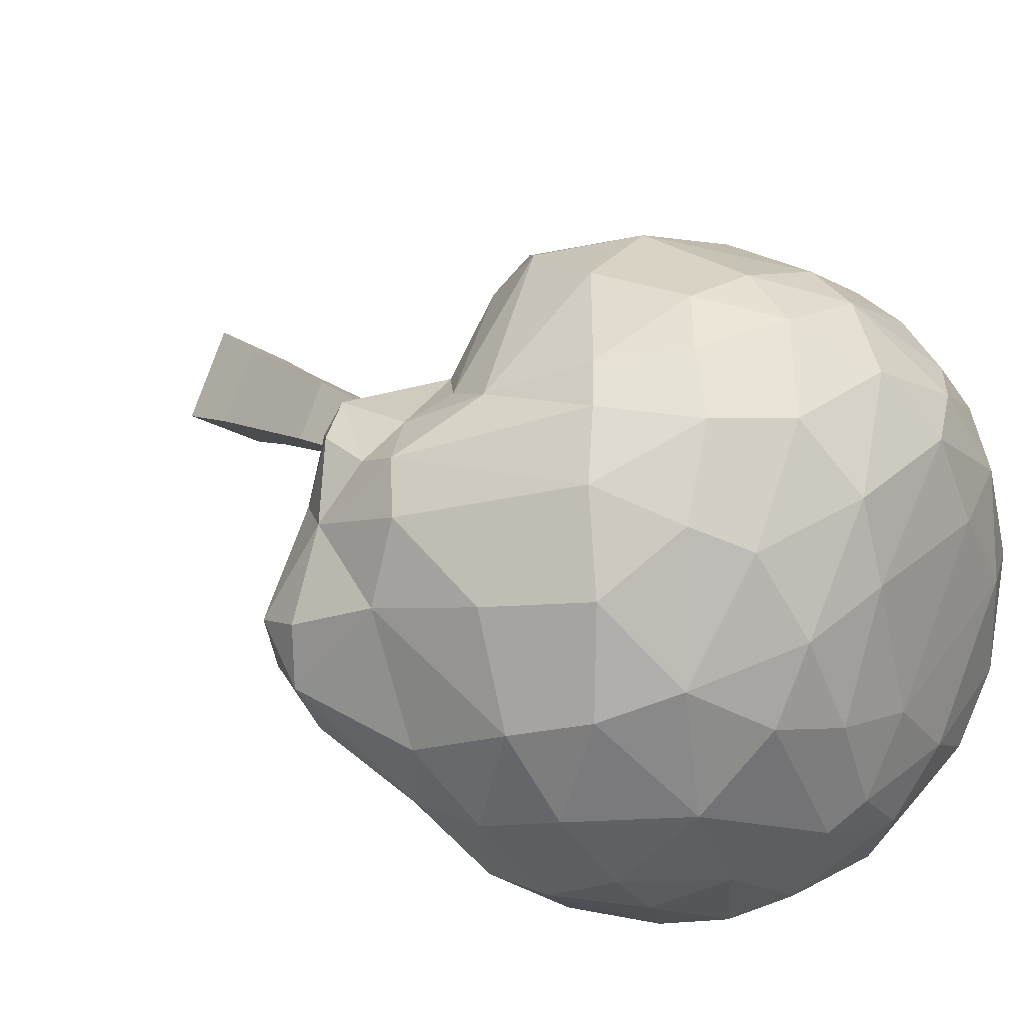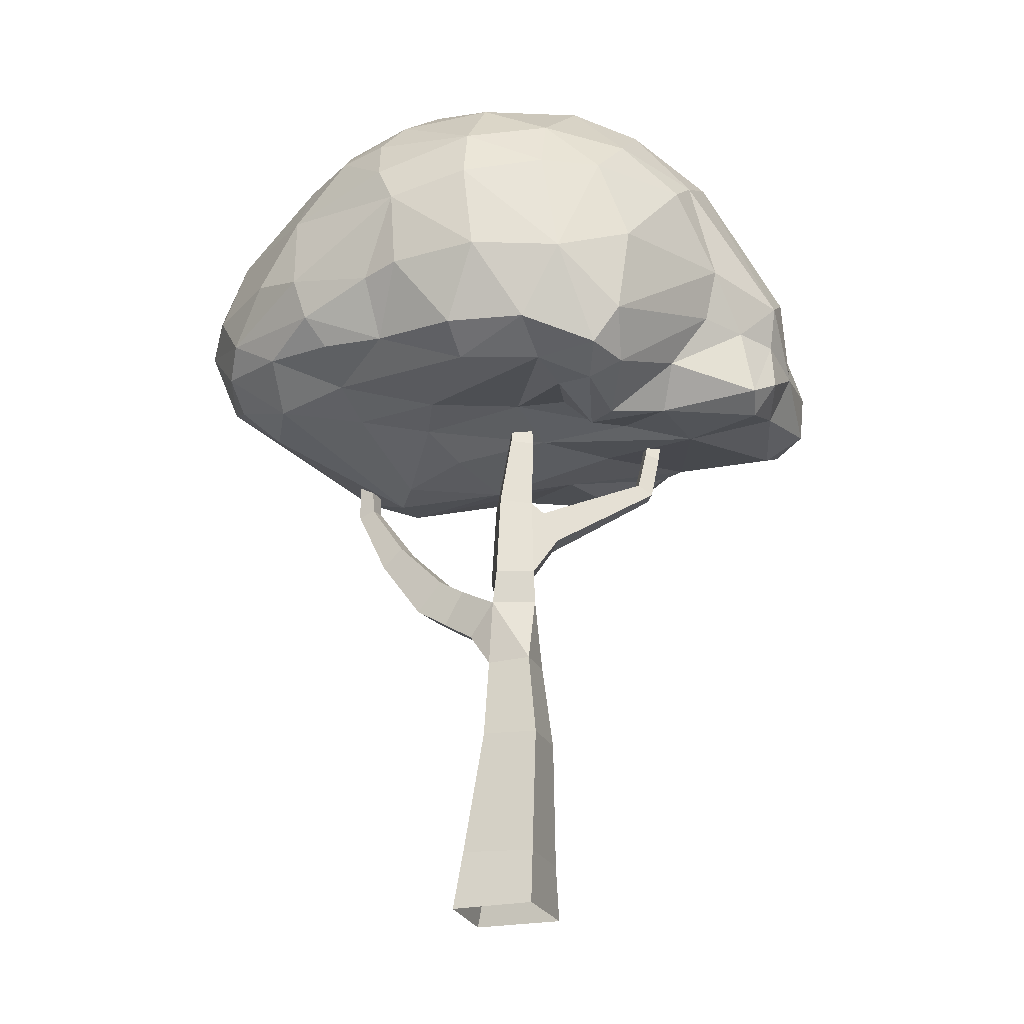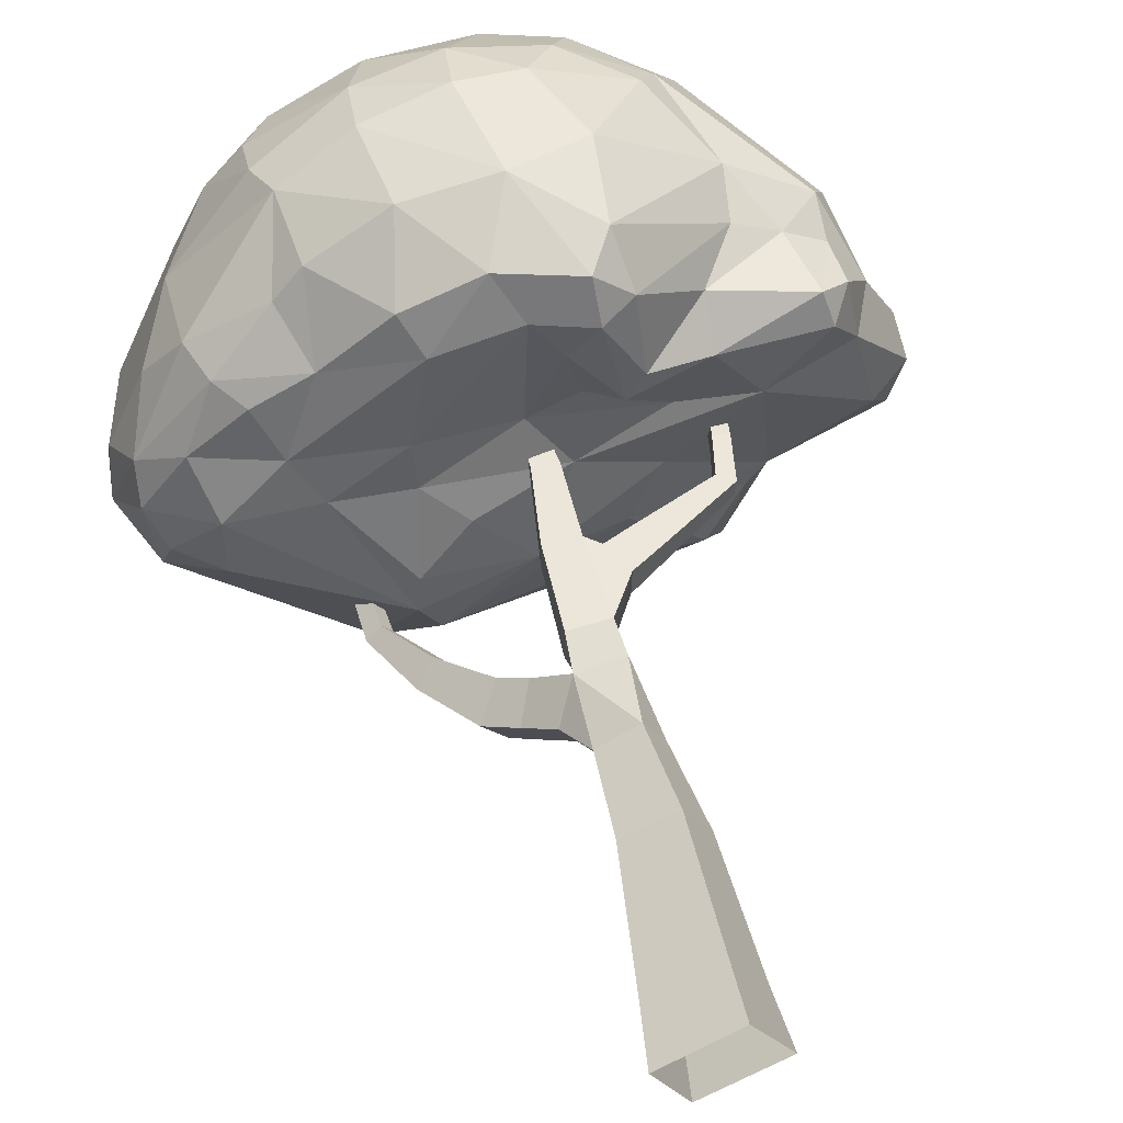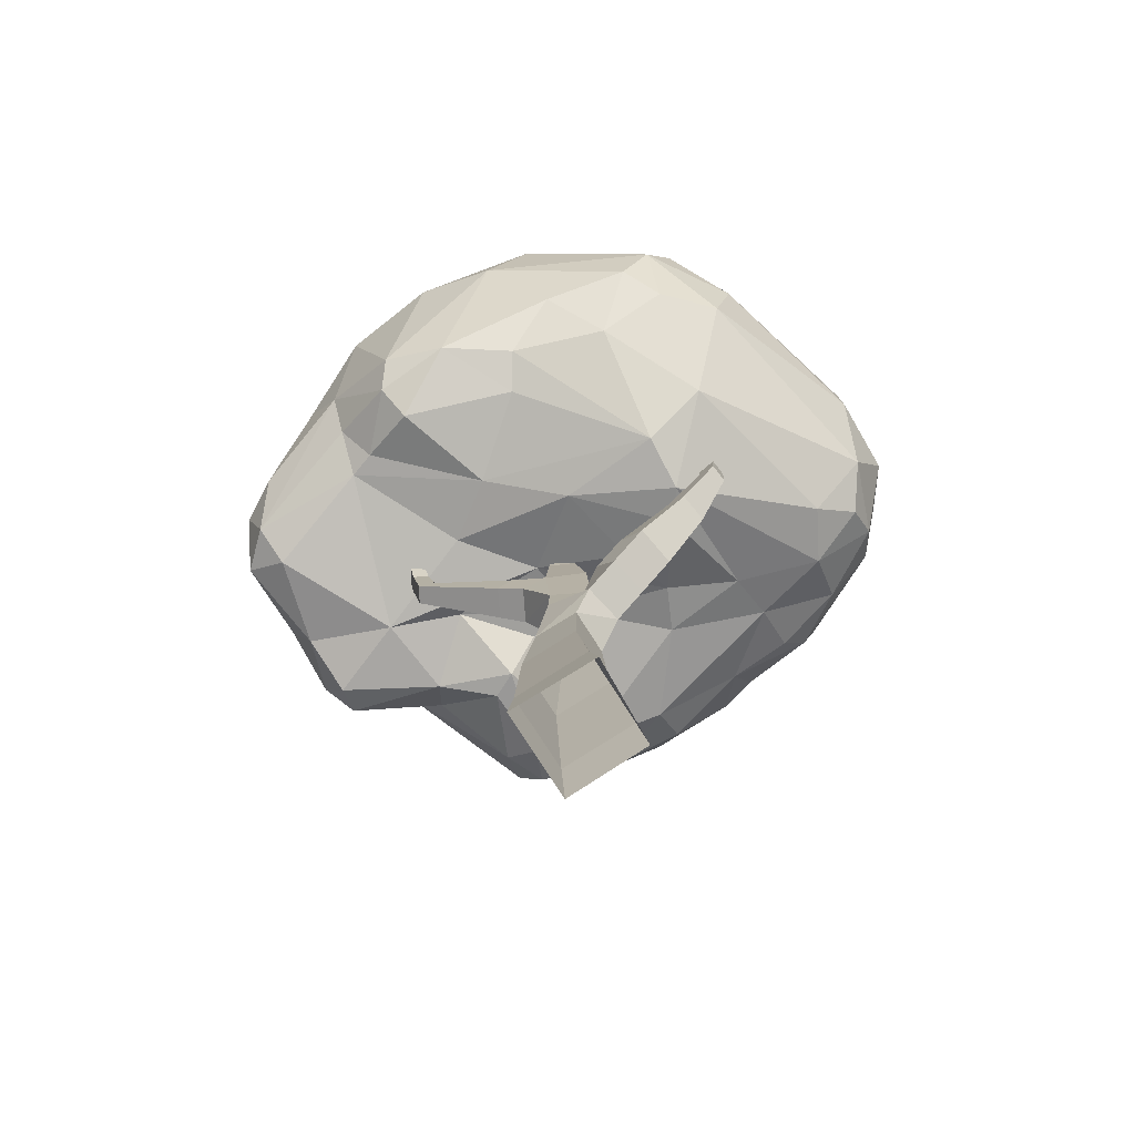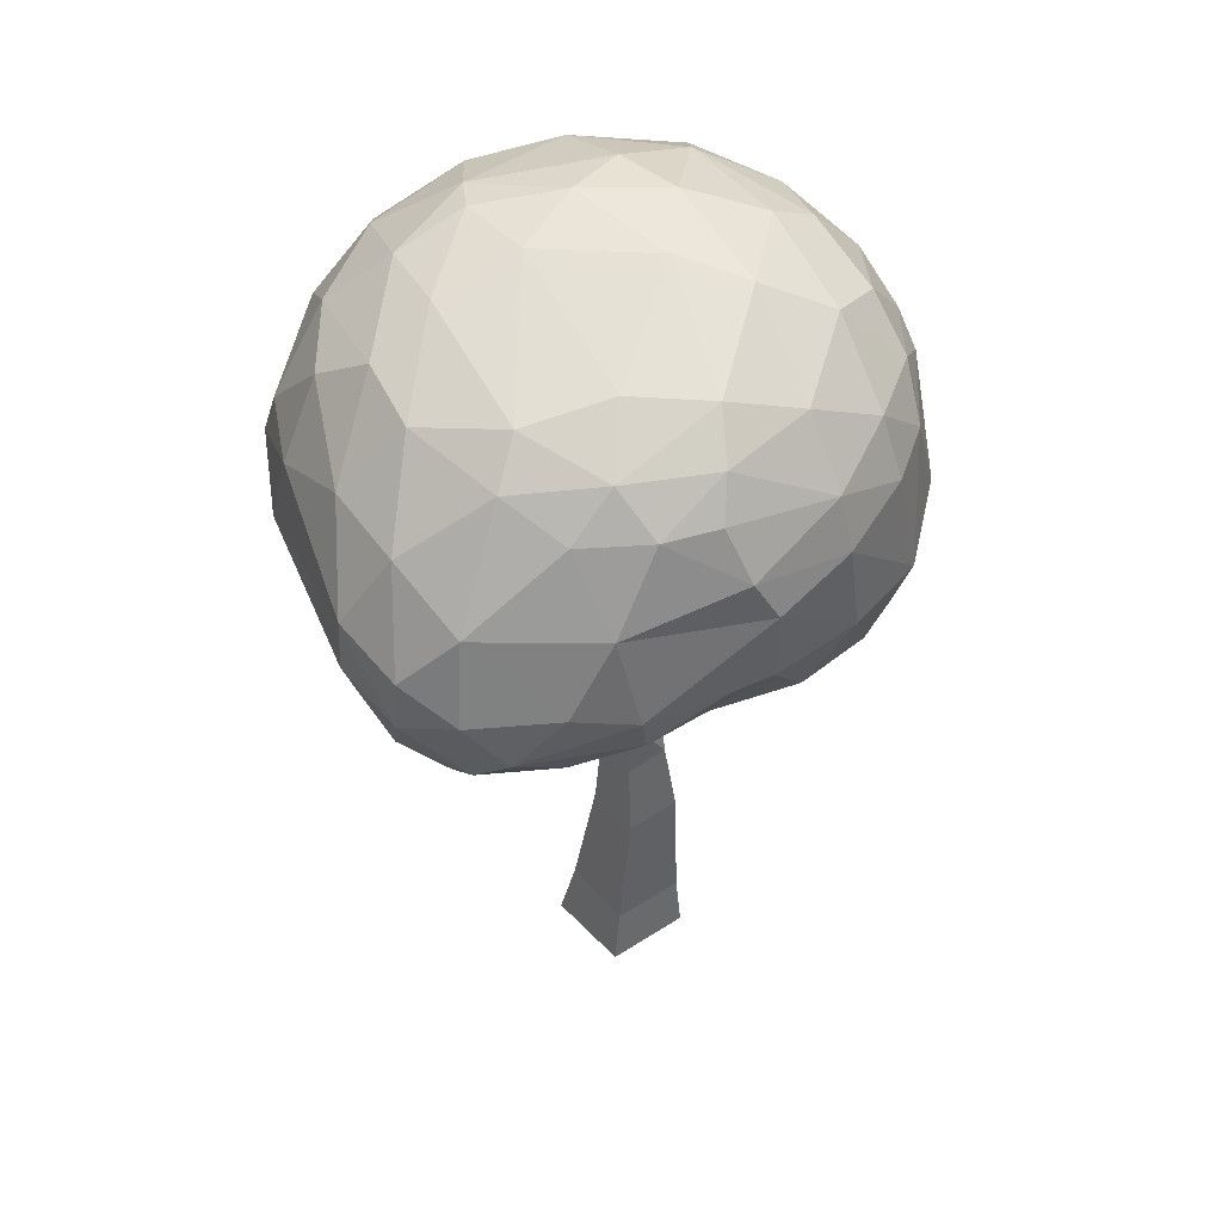
<metadata>
{"format":"obj","ext":"obj","renderer":"f3d","projection":"perspective","resolution":1024,"background":"white","views":[{"elev":17.6,"azim":141.9,"up":"+Z"},{"elev":-23.4,"azim":-8.1,"up":"+Y"},{"elev":58.0,"azim":-16.0,"up":"+Z"},{"elev":-75.0,"azim":-175.1,"up":"+Y"},{"elev":48.0,"azim":-65.2,"up":"+Y"}]}
</metadata>
<code>
o Tree1_Icosphere.002
v 0.02917 18.06 1.195
v -0.002385 10.69 4.421
v -0.01509 10.92 1.603
v 3.125 10.62 -2.903
v -1.808 9.782 -2.198
v 5.327 13.35 -2.553
v 5.817 13.92 -1.348
v -5.018 14.54 2.566
v -3.385 15 4.202
v -4.735 15.47 -2.479
v -3.83 14.68 -4.021
v -6.512 13.02 0.5229
v -6.535 13.6 -0.5785
v 3.464 11.47 -3.935
v -2.085 13.02 -5.428
v 0.2391 17.82 2.581
v 2.274 16.55 3.893
v 1.548 18.11 0.6536
v -1.985 17.27 2.977
v -2.772 16.65 3.421
v -0.7116 17.94 -1.062
v -0.05654 17.86 -2.415
v 0.7671 18.14 -0.8948
v 0.6161 17.72 -2.826
v 2.951 17.3 -2.057
v 1.951 16.99 -3.505
v 3.557 16.11 -3.396
v 1.017 15.93 -4.867
v -2.009 17.53 -2.079
v -1.159 17.41 -3.207
v -3.176 16.91 -2.599
v 0.2183 16.59 -4.435
v -1.648 16.41 -4.34
v -3.064 16.15 -3.726
v -2.62 17.36 1.53
v -3.7 17.06 0.2259
v -4.047 16.72 -1.49
v -3.837 16.69 1.992
v -4.552 16.42 0.3418
v -4.038 15.97 2.846
v 0.9475 17.1 3.792
v -1.092 16.79 4.109
v 0.102 15.95 4.956
v 2.071 17.97 -0.6547
v 2.213 17.6 2.063
v 3.393 17.43 0.09695
v 3.07 17.04 2.498
v 4.453 16.61 -0.3961
v 4.312 16.47 1.44
v 4.555 15.95 -2.18
v 5.133 14.71 -2.526
v 2.741 15.96 -4.13
v 4.287 13.87 -3.881
v 3.848 14.82 -4.022
v 2.726 13.94 -4.901
v 1.91 15.27 -4.927
v -0.545 15.33 -5.241
v -2.619 14.81 -4.879
v -2.573 13.91 -5.185
v -5.564 15.35 -1.042
v -6.03 14.56 0.3564
v -4.665 15.92 1.616
v -5.746 13.17 2.077
v -3.315 15.98 3.635
v -1.573 15.62 4.904
v -1.688 14.58 5.209
v -0.06437 14.84 5.426
v 0.2146 12.65 5.732
v 1.172 14.9 5.286
v 1.819 15.72 4.74
v 3.423 15.28 4.008
v 3.98 15.86 3.031
v 5.403 15.03 1.194
v 5.828 13.49 2.288
v 5.474 12.97 3.038
v 4.63 12.17 3.275
v 5.272 15.53 -0.7295
v 0.4419 14.57 -5.459
v 1.288 13.42 -5.323
v 0.06326 11.93 -4.829
v -1.553 12.23 -5.226
v -5.999 13.93 -1.867
v -3.749 13.17 -4.427
v -6.012 12.82 -1.919
v -6.655 12.68 -0.5537
v -3.421 11.93 -4.342
v -6.2 12.1 1.252
v -6.092 11.51 -0.9527
v -2.258 11.67 -4.786
v -6.257 11.61 0.581
v -5.939 11.1 0.00913
v -3.141 14.18 4.584
v -5.055 12.83 3.056
v -3.043 12.66 4.525
v -3.598 12.53 3.975
v -4.786 12.01 3.018
v -1.524 12.77 5.369
v -5.403 11.51 1.86
v -1.914 11.3 4.61
v 3.027 14.81 4.525
v 1.76 13.2 5.428
v 3.97 13.33 3.859
v 1.527 11.48 5.375
v 3.791 12.31 3.62
v 1.031 10.75 5.184
v 6.151 13.36 0.8755
v 6.764 12.14 -0.6551
v 6.083 11.88 1.821
v 6.777 12.12 0.3942
v 5.42 12.14 2.781
v 6.231 12.02 -1.484
v 4.715 12.44 -3.015
v 5.436 11.17 2.935
v 6.732 11.25 0.2226
v 6.398 11.12 -0.6725
v 3.563 10.99 -3.405
v 2.272 11.18 -4.139
v 0.9082 10.76 -3.19
v 0.8334 11.1 -3.961
v -1.056 11.05 -4.227
v -2.865 10.38 -2.965
v -2.237 9.576 -1.185
v -5.116 10.59 -0.2539
v -2.144 9.704 -0.4436
v -5.092 10.75 0.9001
v -3.386 10.54 1.126
v -1.133 10.11 0.2633
v -3.902 10.94 1.956
v -4.326 11.45 2.828
v -3.221 11.39 3.459
v -1.922 10.42 1.113
v -1.954 10.61 2.075
v -1.57 10.81 3.972
v -0.4591 11.23 5.193
v 4.532 11.6 -2.48
v 4.341 11.1 -1.661
v 3.954 11.04 -2.065
v 5.97 10.75 -0.01854
v 5.6 10.89 1.764
v 1.665 10.51 -1.446
v 3.855 10.45 1.481
v 4.997 10.5 2.77
v 2.31 10.65 -0.206
v 4.855 10.8 3.337
v -0.06269 9.995 -1.103
v 2.974 10.43 2.839
v 0.7227 10.61 0.5124
v 2.404 10.72 1.399
v 1.079 10.33 4.395
v 0.5677 10.55 3.586
v 1.706 10.65 4.599
v 1.78 10.22 3.078
v 0.9315 10.88 2.059
v 1.432 10.16 2.608
v 3.026 11.23 3.509
v 1.053 -0.04833 0.07108
v 0.2313 -0.04833 1.66
v -0.5302 -0.04833 -0.7483
v 0.3615 11.5 0.4188
v 0.3619 11.49 0.7789
v 0.003923 11.45 0.7777
v 0.003524 11.46 0.4176
v -0.2496 13.36 0.6449
v -0.2679 13.36 0.8687
v -0.4943 13.36 0.8476
v -0.476 13.36 0.6238
v 3.079 9.369 0.3605
v 3.111 9.392 0.7187
v 2.815 9.596 0.7324
v 2.783 9.574 0.3742
v 3.437 12.14 0.2966
v 3.465 12.14 0.52
v 3.239 12.14 0.5443
v 3.212 12.14 0.3208
v -1.928 6.778 -0.4159
v -1.461 6.803 -1.074
v -1.024 7.394 -0.7426
v -1.49 7.37 -0.08399
v -3.194 9.316 -1.319
v -2.997 9.342 -1.619
v -2.715 9.453 -1.425
v -2.912 9.427 -1.124
v -3.241 12.11 -1.167
v -3.116 12.11 -1.357
v -2.926 12.11 -1.233
v -3.05 12.11 -1.043
v 0.972 1.055 0.1925
v 0.2834 1.055 1.523
v -1.043 1.127 0.8368
v -0.3544 1.142 -0.4939
v 0.8998 3.602 0.4003
v 0.3747 3.597 1.415
v -0.6374 3.654 0.8909
v -0.1122 3.659 -0.1237
v -0.4526 6.61 0.8284
v -0.2065 6.61 0.1047
v 0.4352 6.609 0.1946
v 0.4352 6.609 1.002
v -0.3954 7.28 1.002
v -0.3954 7.28 0.1946
v 0.4116 7.308 0.1946
v 0.4116 7.308 1.002
v 0.5081 8.816 0.25
v 0.3808 8.926 0.9408
v -0.3032 8.965 0.9408
v -0.3032 8.965 0.2557
v 0.462 10.36 0.4195
v 0.4273 10.39 0.91
v -0.0609 10.42 0.91
v -0.0609 10.42 0.421
v 0.1049 12.6 0.5404
v 0.1065 12.58 0.8233
v -0.1696 12.53 0.8208
v -0.1712 12.54 0.5379
v 0.9433 8.094 0.2389
v 0.9553 8.094 0.9239
v 0.6475 8.706 0.9293
v 1.454 8.395 0.2698
v 1.464 8.395 0.8752
v 1.192 8.936 0.8799
v 1.182 8.936 0.2746
v 3.255 10.25 0.3916
v 3.291 10.29 0.7045
v 2.993 10.37 0.7318
v 2.957 10.33 0.4188
v 3.392 11.02 0.2042
v 3.427 11.06 0.4894
v 3.14 11.09 0.5203
v 3.104 11.05 0.2352
v 0.6763 5.294 0.4078
v 0.2667 5.28 1.198
v -0.5235 5.253 0.7887
v -0.1139 5.267 -0.001926
v -0.8689 5.95 0.3968
v -0.3767 5.95 -0.2433
v -1.379 6.346 0.004277
v -0.8871 6.346 -0.6358
v -0.5515 7.034 -0.3777
v -1.044 7.034 0.2623
v -2.666 7.966 -0.892
v -2.339 7.996 -1.374
v -1.982 8.37 -1.11
v -2.309 8.34 -0.6277
v -3.214 10.1 -1.279
v -3.036 10.13 -1.55
v -2.765 10.13 -1.372
v -2.942 10.11 -1.101
v -3.359 10.87 -1.126
v -3.21 10.89 -1.353
v -2.981 10.89 -1.204
v -3.13 10.87 -0.9761
v -1.245 -0.04833 0.8368
g Tree1_Icosphere.002_Leaves
f 90 98 87
f 18 23 1
f 1 23 21
f 18 44 23
f 23 24 22
f 44 24 23
f 44 25 24
f 46 25 44
f 25 26 24
f 46 48 25
f 25 27 26
f 48 50 25
f 27 52 26
f 26 52 28
f 50 27 25
f 23 22 21
f 22 29 21
f 22 30 29
f 30 31 29
f 24 30 22
f 26 32 24
f 24 32 30
f 30 33 31
f 26 28 32
f 32 33 30
f 33 34 31
f 21 35 1
f 21 36 35
f 29 36 21
f 31 37 29
f 29 37 36
f 35 38 19
f 36 38 35
f 37 39 36
f 38 40 20
f 36 39 38
f 34 10 31
f 10 37 31
f 60 39 37
f 39 62 38
f 35 19 1
f 19 16 1
f 42 41 16
f 19 42 16
f 38 20 19
f 20 42 19
f 42 43 41
f 40 64 20
f 41 70 17
f 41 43 70
f 16 18 1
f 18 46 44
f 16 45 18
f 41 45 16
f 45 46 18
f 45 47 46
f 41 47 45
f 17 47 41
f 47 49 46
f 49 48 46
f 72 49 47
f 17 72 47
f 77 50 48
f 77 51 50
f 7 51 77
f 51 27 50
f 7 6 51
f 6 53 51
f 53 54 51
f 51 54 27
f 54 52 27
f 112 53 6
f 112 14 53
f 53 55 54
f 55 56 54
f 54 56 52
f 56 28 52
f 78 57 28
f 28 57 32
f 57 33 32
f 15 57 78
f 57 58 33
f 33 58 34
f 15 59 57
f 57 59 58
f 79 81 15
f 58 11 34
f 59 11 58
f 10 60 37
f 82 60 10
f 82 13 60
f 61 39 60
f 13 61 60
f 61 62 39
f 12 61 13
f 61 8 62
f 12 63 61
f 61 63 8
f 62 40 38
f 87 63 12
f 8 40 62
f 94 97 92
f 9 64 40
f 64 65 20
f 9 65 64
f 65 42 20
f 92 66 9
f 9 66 65
f 65 43 42
f 92 97 66
f 66 67 65
f 67 43 65
f 97 68 66
f 66 68 67
f 67 69 43
f 43 69 70
f 99 134 97
f 100 71 70
f 70 71 17
f 71 72 17
f 102 71 100
f 72 73 49
f 102 75 71
f 71 75 72
f 74 73 72
f 75 74 72
f 104 76 102
f 102 76 75
f 73 77 49
f 49 77 48
f 56 78 28
f 55 78 56
f 55 79 78
f 79 15 78
f 53 14 55
f 55 14 79
f 80 81 79
f 14 117 79
f 79 117 80
f 11 10 34
f 11 82 10
f 11 83 82
f 59 83 11
f 83 84 82
f 84 85 82
f 85 13 82
f 15 83 59
f 13 85 12
f 83 86 84
f 15 86 83
f 84 88 85
f 85 87 12
f 86 88 84
f 90 87 85
f 89 86 15
f 88 90 85
f 81 89 15
f 88 91 90
f 8 9 40
f 8 92 9
f 8 93 92
f 63 93 8
f 95 94 92
f 93 95 92
f 63 87 93
f 87 96 93
f 93 96 95
f 87 98 96
f 130 94 95
f 94 99 97
f 129 130 96
f 96 130 95
f 130 99 94
f 98 129 96
f 70 69 100
f 69 101 100
f 67 68 69
f 68 101 69
f 101 102 100
f 101 103 102
f 68 103 101
f 103 104 102
f 68 105 103
f 97 134 68
f 134 105 68
f 151 104 103
f 76 110 75
f 74 106 73
f 73 106 77
f 106 7 77
f 106 107 7
f 108 106 74
f 109 107 106
f 75 108 74
f 110 108 75
f 107 6 7
f 108 109 106
f 107 111 6
f 111 112 6
f 113 108 110
f 109 114 107
f 108 114 109
f 114 115 107
f 107 115 111
f 112 116 14
f 135 116 112
f 137 116 135
f 137 4 116
f 116 117 14
f 4 117 116
f 140 118 4
f 4 118 117
f 118 119 117
f 119 80 117
f 119 120 80
f 118 5 119
f 145 5 140
f 140 5 118
f 120 81 80
f 120 89 81
f 120 121 89
f 89 121 86
f 119 5 120
f 120 5 121
f 121 88 86
f 5 122 121
f 121 123 88
f 122 123 121
f 123 91 88
f 145 122 5
f 122 145 124
f 122 125 123
f 123 125 91
f 91 125 90
f 124 126 122
f 145 127 124
f 126 125 122
f 125 98 90
f 125 128 98
f 98 128 129
f 125 126 128
f 124 131 126
f 128 130 129
f 132 128 126
f 126 131 132
f 127 131 124
f 132 133 128
f 128 133 130
f 133 99 130
f 3 132 131
f 132 2 133
f 133 134 99
f 127 147 131
f 3 2 132
f 113 139 108
f 110 144 113
f 76 144 110
f 111 115 112
f 115 135 112
f 115 136 135
f 136 137 135
f 114 138 115
f 115 138 136
f 108 139 114
f 114 139 138
f 137 140 4
f 139 141 138
f 138 141 136
f 136 140 137
f 113 142 139
f 139 142 141
f 141 143 136
f 113 144 142
f 136 143 140
f 143 145 140
f 144 146 142
f 142 146 141
f 146 148 141
f 141 147 143
f 143 147 145
f 76 155 144
f 148 147 141
f 155 146 144
f 154 148 146
f 147 127 145
f 147 3 131
f 133 2 134
f 2 105 134
f 2 149 105
f 3 150 2
f 150 149 2
f 105 151 103
f 149 151 105
f 152 151 149
f 3 153 150
f 150 154 149
f 153 154 150
f 154 152 149
f 155 104 151
f 152 155 151
f 3 148 153
f 153 148 154
f 154 146 152
f 152 146 155
f 147 148 3
f 155 76 104
g Tree1_Icosphere.002_TreeBody
f 202 201 216
f 201 215 216
f 232 195 234
f 217 202 216
f 233 234 235
f 230 233 235
f 217 204 202
f 204 205 202
f 205 199 202
f 200 206 201
f 206 203 201
f 203 215 201
f 197 230 235
f 203 204 217
f 205 206 200
f 205 200 199
f 196 197 235
f 187 188 157 156
f 233 232 234
f 186 185 184 183
f 174 173 172 171
f 198 230 197
f 198 231 230
f 166 165 164 163
f 231 195 232
f 231 198 195
f 190 187 156 158
f 191 192 188 187
f 192 193 189 188
f 193 194 190 189
f 194 191 187 190
f 230 231 192 191
f 231 232 193 192
f 232 233 194 193
f 233 230 191 194
f 199 200 196 195
f 200 201 197 196
f 201 202 198 197
f 202 199 195 198
f 207 208 204 203
f 208 209 205 204
f 209 210 206 205
f 210 207 203 206
f 159 160 208 207
f 160 161 209 208
f 161 162 210 209
f 162 159 207 210
f 211 212 160 159
f 212 213 161 160
f 213 214 162 161
f 214 211 159 162
f 163 164 212 211
f 164 165 213 212
f 165 166 214 213
f 166 163 211 214
f 218 219 216 215
f 219 220 217 216
f 220 221 203 217
f 221 218 215 203
f 167 168 219 218
f 168 169 220 219
f 169 170 221 220
f 170 167 218 221
f 222 223 168 167
f 223 224 169 168
f 224 225 170 169
f 225 222 167 170
f 226 227 223 222
f 227 228 224 223
f 228 229 225 224
f 229 226 222 225
f 171 172 227 226
f 172 173 228 227
f 173 174 229 228
f 174 171 226 229
f 236 237 235 234
f 237 238 196 235
f 238 239 195 196
f 239 236 234 195
f 175 176 237 236
f 176 177 238 237
f 177 178 239 238
f 178 175 236 239
f 240 241 176 175
f 241 242 177 176
f 242 243 178 177
f 243 240 175 178
f 179 180 241 240
f 180 181 242 241
f 181 182 243 242
f 182 179 240 243
f 244 245 180 179
f 245 246 181 180
f 246 247 182 181
f 247 244 179 182
f 248 249 245 244
f 249 250 246 245
f 250 251 247 246
f 251 248 244 247
f 183 184 249 248
f 184 185 250 249
f 185 186 251 250
f 186 183 248 251
f 157 188 189 252
f 189 190 158 252

</code>
